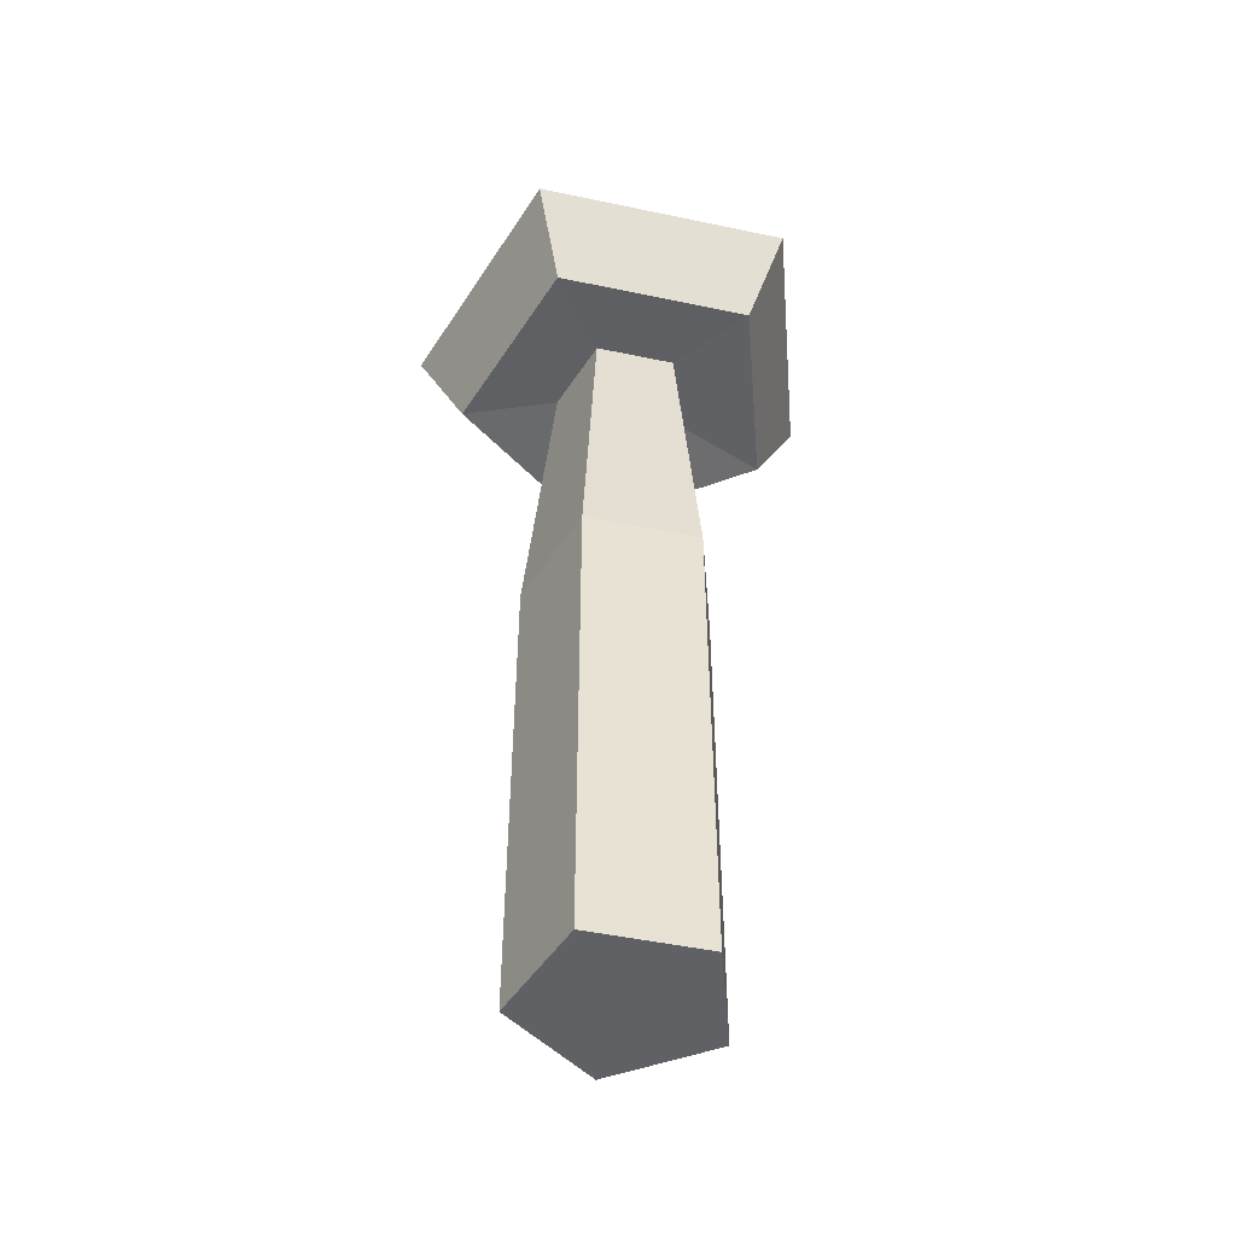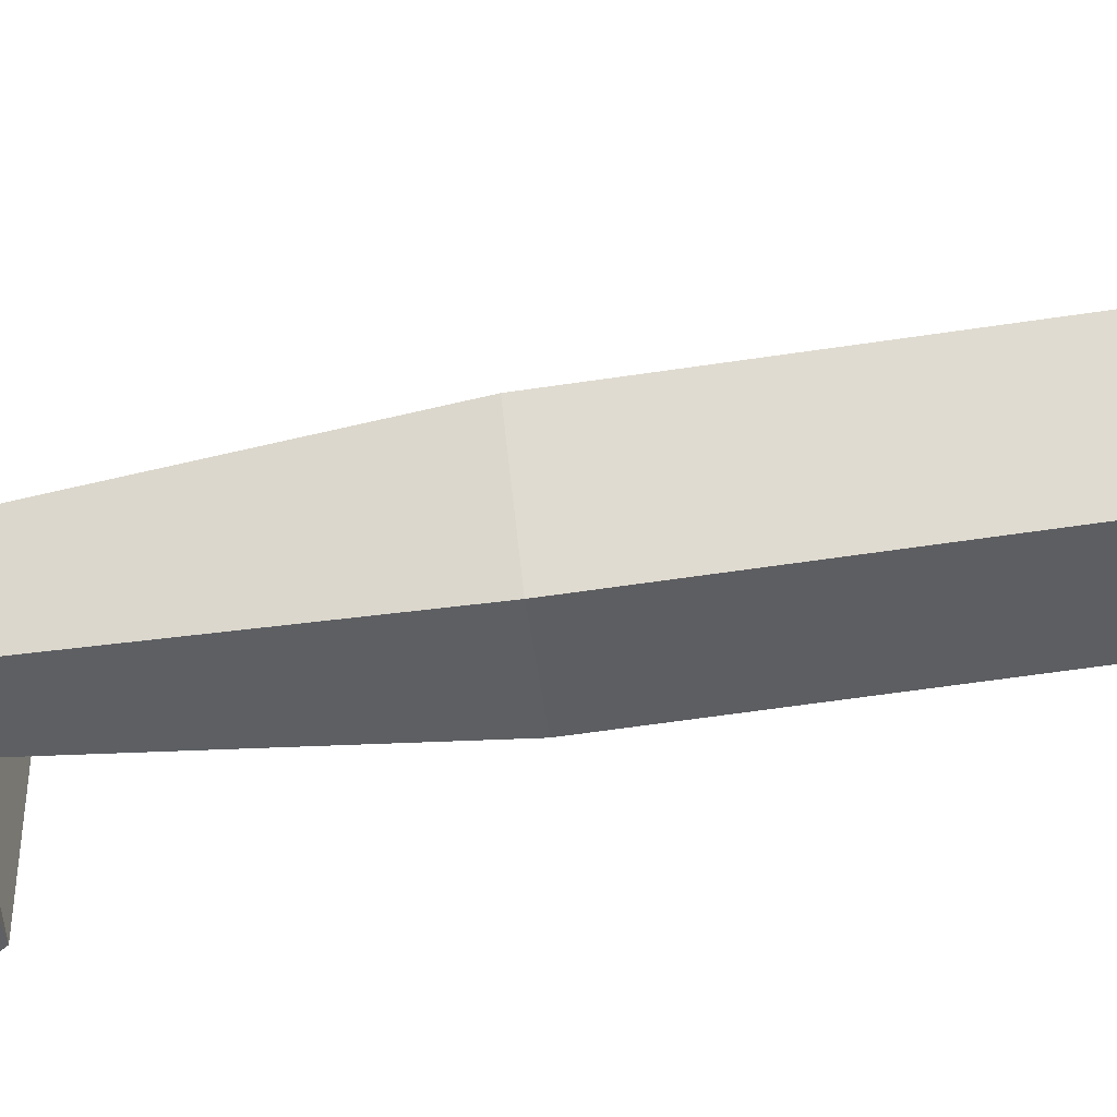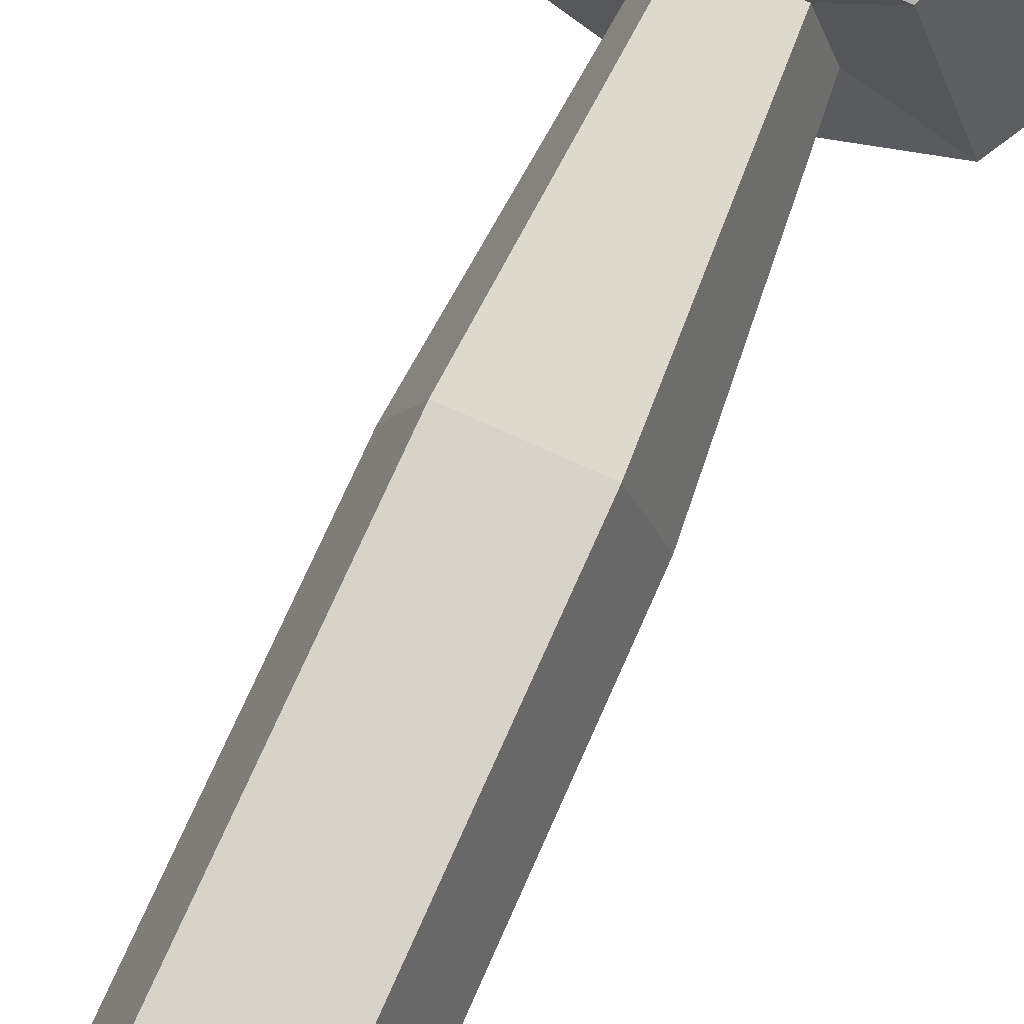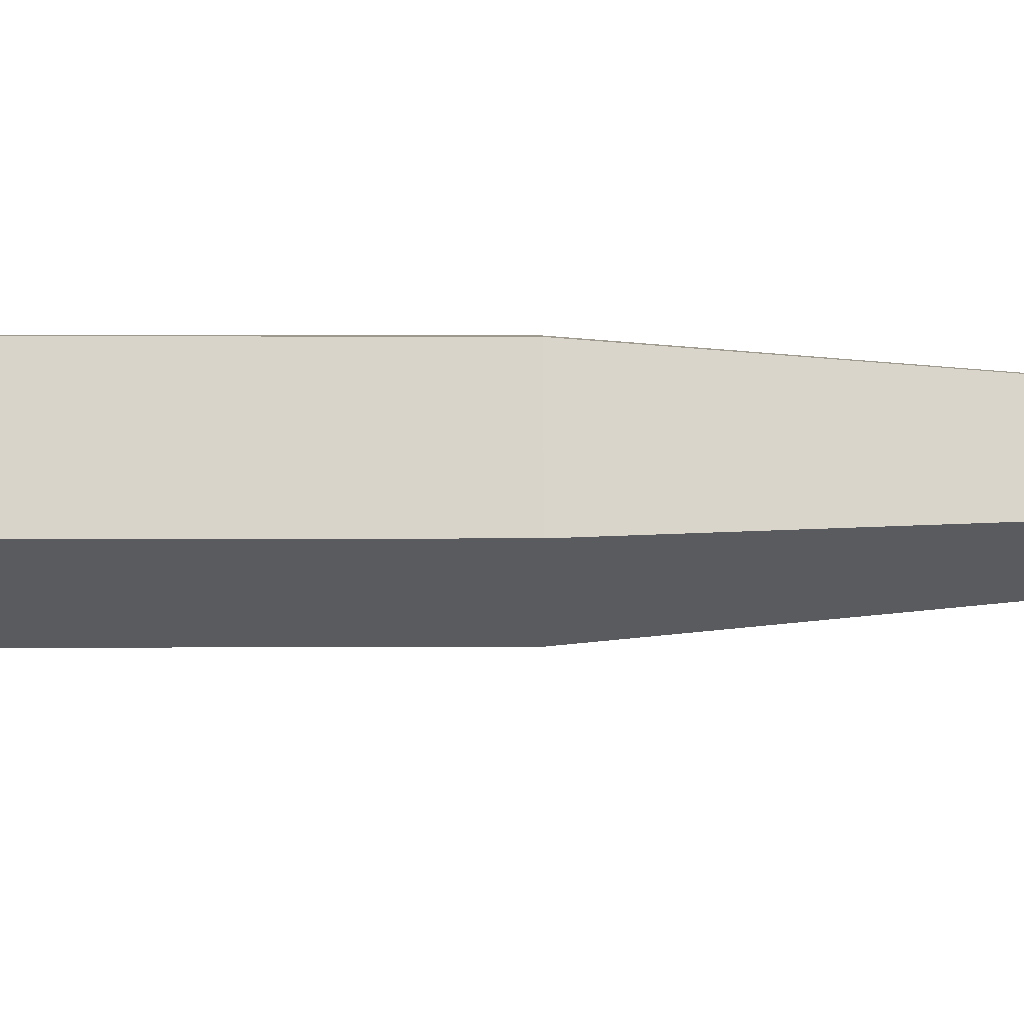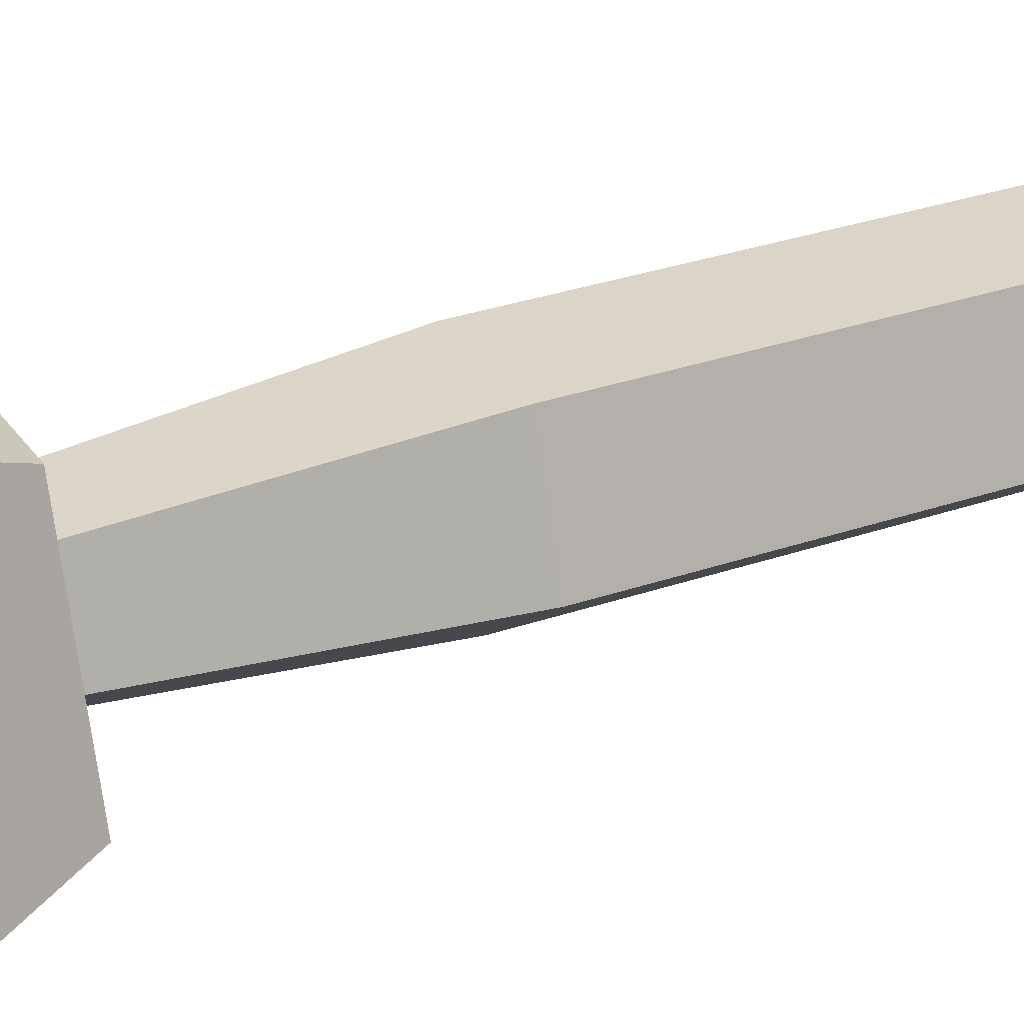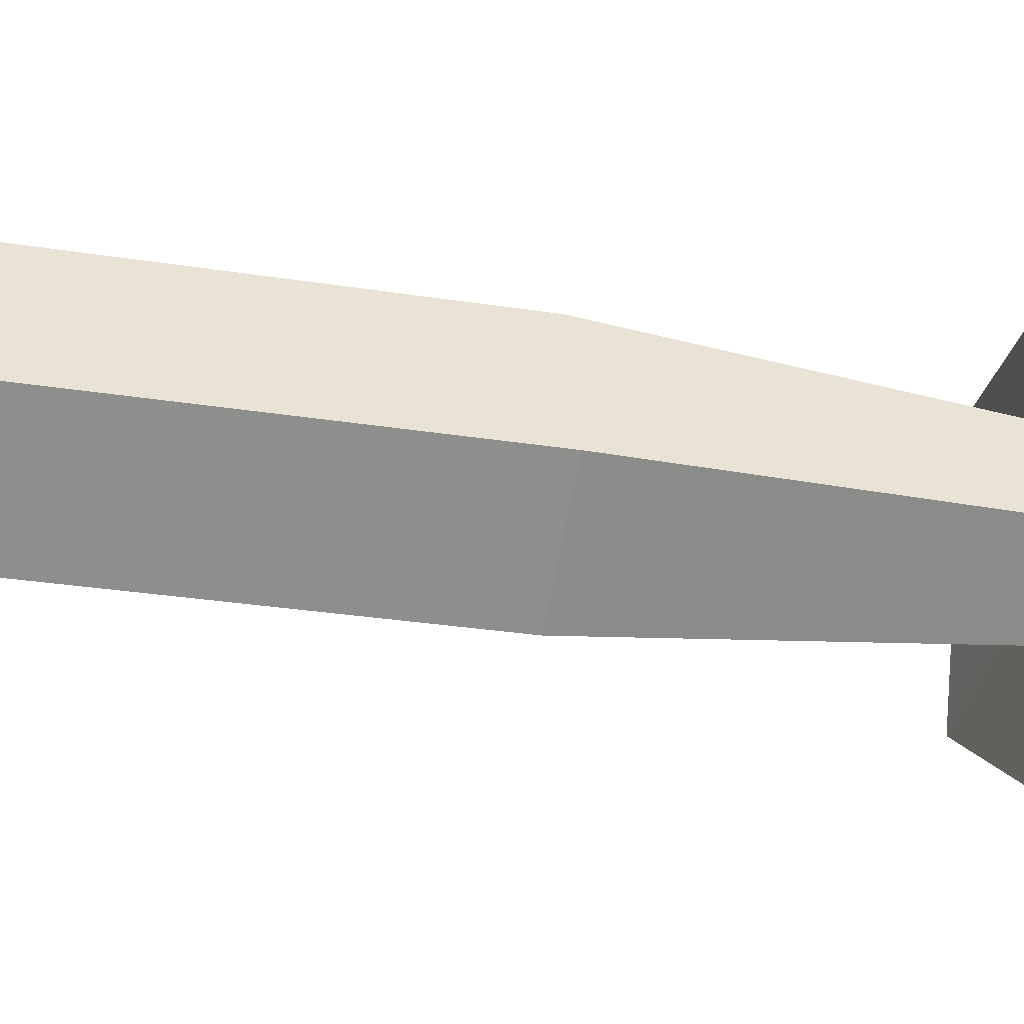
<metadata>
{"format":"obj","ext":"obj","renderer":"f3d","projection":"perspective","resolution":1024,"background":"white","views":[{"elev":-48.2,"azim":-13.3,"up":"+Y"},{"elev":-76.4,"azim":-82.2,"up":"+Z"},{"elev":76.4,"azim":24.2,"up":"+Z"},{"elev":3.1,"azim":90.0,"up":"+Z"},{"elev":29.1,"azim":-117.7,"up":"+Z"},{"elev":-29.1,"azim":76.7,"up":"+Z"}]}
</metadata>
<code>
o Object.1
v -2.465 5.899 7.444
v -3.514 -5.66 7.103
v -2.201 -5.66 11.14
v -4.182 6.524 4.386
v -2.931 8.065 2.655
v -2.644 6.524 3.269
v 1.021 9.966 14.03
v -1.071 10.85 13.17
v -1.381 9.966 14.03
v 5.513 9.584 11.19
v 4.62 11.23 8.781
v 4.104 11.23 10.37
v 0 5.899 5.653
v -6.06 5.539 6.276
v 0 5.539 1.873
v -1.523 5.899 10.34
v 1.523 5.899 10.34
v -3.745 5.539 13.4
v 6.06 5.539 6.276
v 3.745 5.539 13.4
v 2.465 5.899 7.444
v 0 -24.39 4.515
v 3.547 -24.39 7.092
v 2.192 -24.39 11.26
v -2.192 -24.39 11.26
v -3.547 -24.39 7.092
v 2.172 -5.66 11.23
v 3.485 -5.66 7.192
v 0 -5.66 4.55
v -3.438 -5.66 7.048
v -4.721 8.065 3.956
v 0.7919 10.85 13.17
v 6.269 9.584 8.866
v -2.172 -5.66 11.23
v 2.078 -5.66 11.23
v 3.514 -5.66 7.103
v 0.0758 -5.66 4.605
v -4.846 9.05 14.91
v -4.753 11.77 6.7
v -7.841 9.05 5.697
v 7.841 9.05 5.697
v 4.846 9.05 14.91
v 2.938 11.77 12.29
v 4.753 11.77 6.7
v 0 11.77 3.247
v 0 9.05 -1e-06
v -2.938 11.77 12.29
f 1 2 3
f 1 3 16
f 16 14 1
f 13 1 14
f 13 14 15
f 21 13 15
f 21 15 19
f 17 21 19
f 17 19 20
f 17 20 18
f 17 18 16
f 16 35 17
f 17 35 27
f 17 27 28
f 24 28 27
f 23 28 24
f 22 23 24
f 26 22 24
f 25 26 24
f 24 35 25
f 25 35 34
f 25 34 3
f 25 3 26
f 26 30 22
f 22 30 29
f 22 29 37
f 13 37 29
f 13 29 30
f 26 2 30
f 22 37 23
f 23 37 36
f 21 36 37
f 21 28 36
f 23 36 28
f 24 27 35
f 16 34 35
f 4 5 6
f 10 33 11
f 10 11 12
f 7 32 8
f 7 8 9
f 4 31 5
f 17 28 21
f 21 37 13
f 13 30 1
f 16 18 14
f 16 3 34
f 26 3 2
f 1 30 2
f 18 20 42
f 18 42 38
f 18 38 40
f 18 40 14
f 31 14 40
f 5 31 40
f 5 40 46
f 5 46 15
f 5 15 6
f 6 14 4
f 15 46 41
f 46 44 41
f 33 41 44
f 33 44 11
f 10 12 43
f 10 43 42
f 10 42 41
f 7 42 43
f 7 43 32
f 7 9 38
f 9 47 38
f 38 47 39
f 45 39 47
f 47 43 45
f 43 44 45
f 46 39 45
f 9 8 47
f 32 47 8
f 32 43 47
f 12 44 43
f 12 11 44
f 10 41 33
f 46 45 44
f 46 40 39
f 31 4 14
f 38 39 40
f 7 38 42
f 20 41 42
f 20 19 41
f 15 41 19
f 6 15 14

</code>
